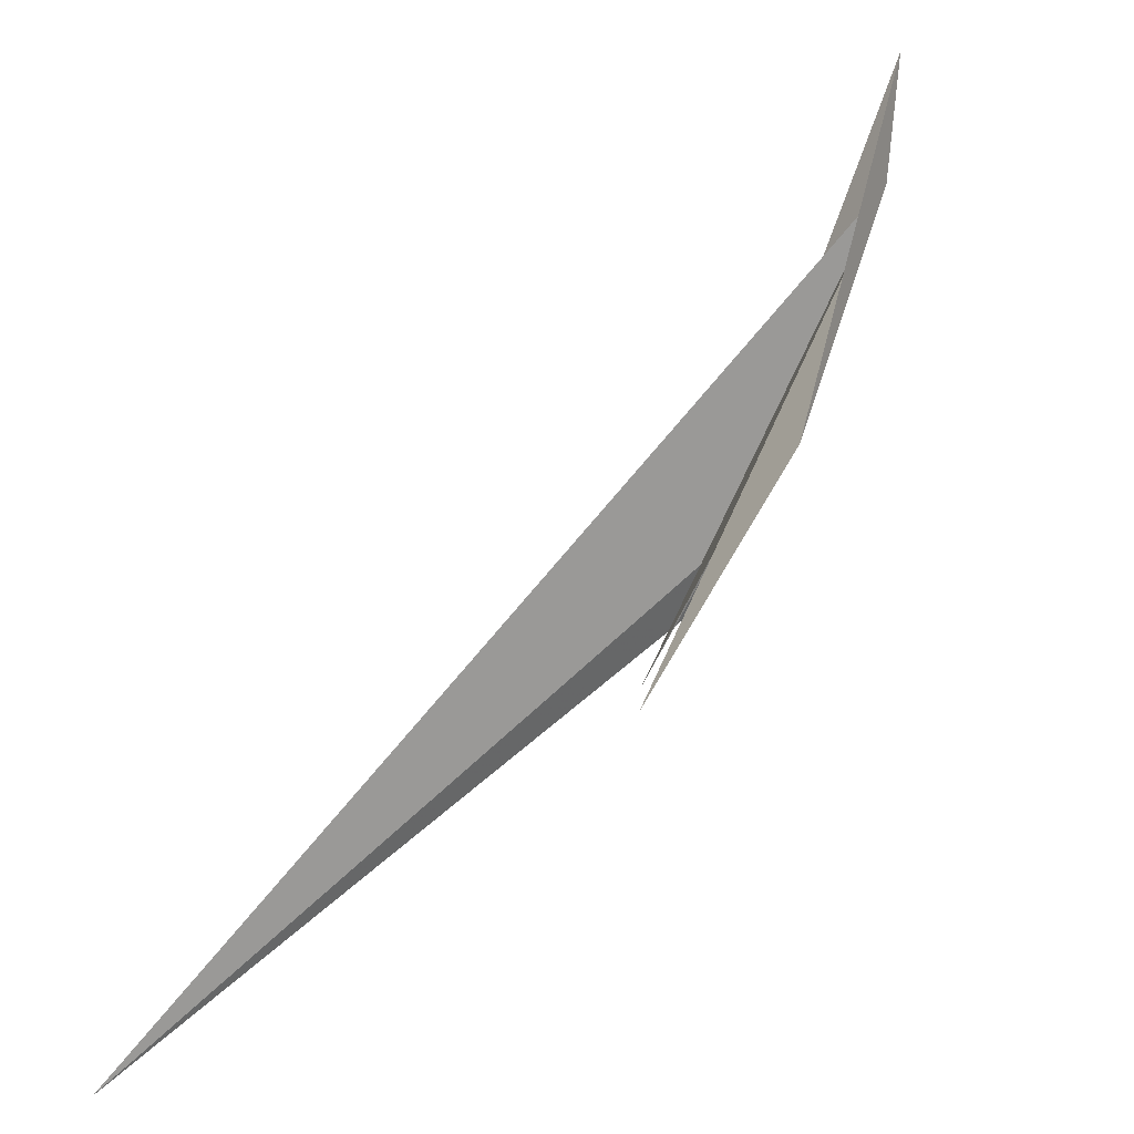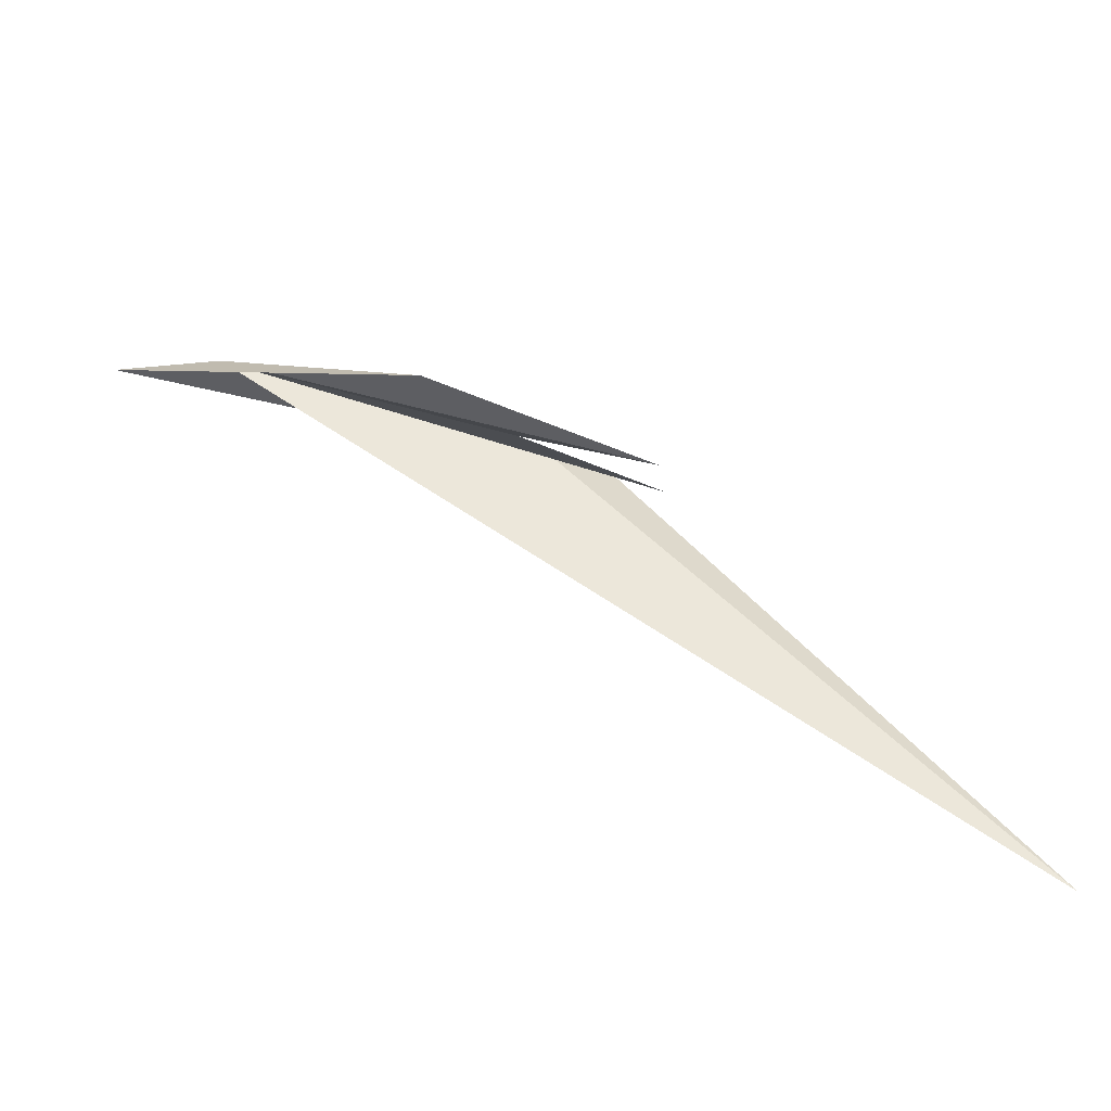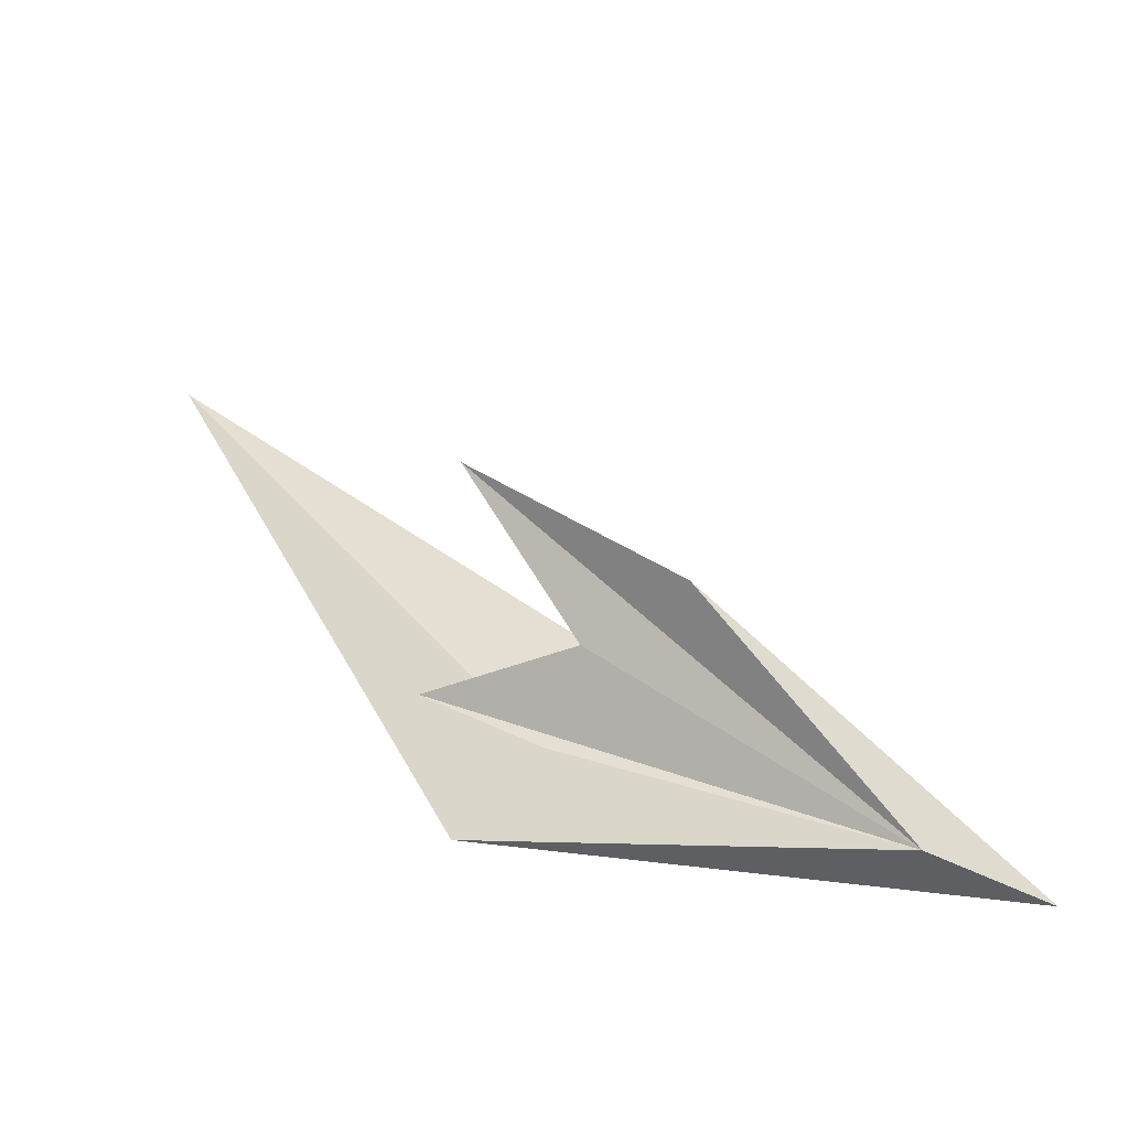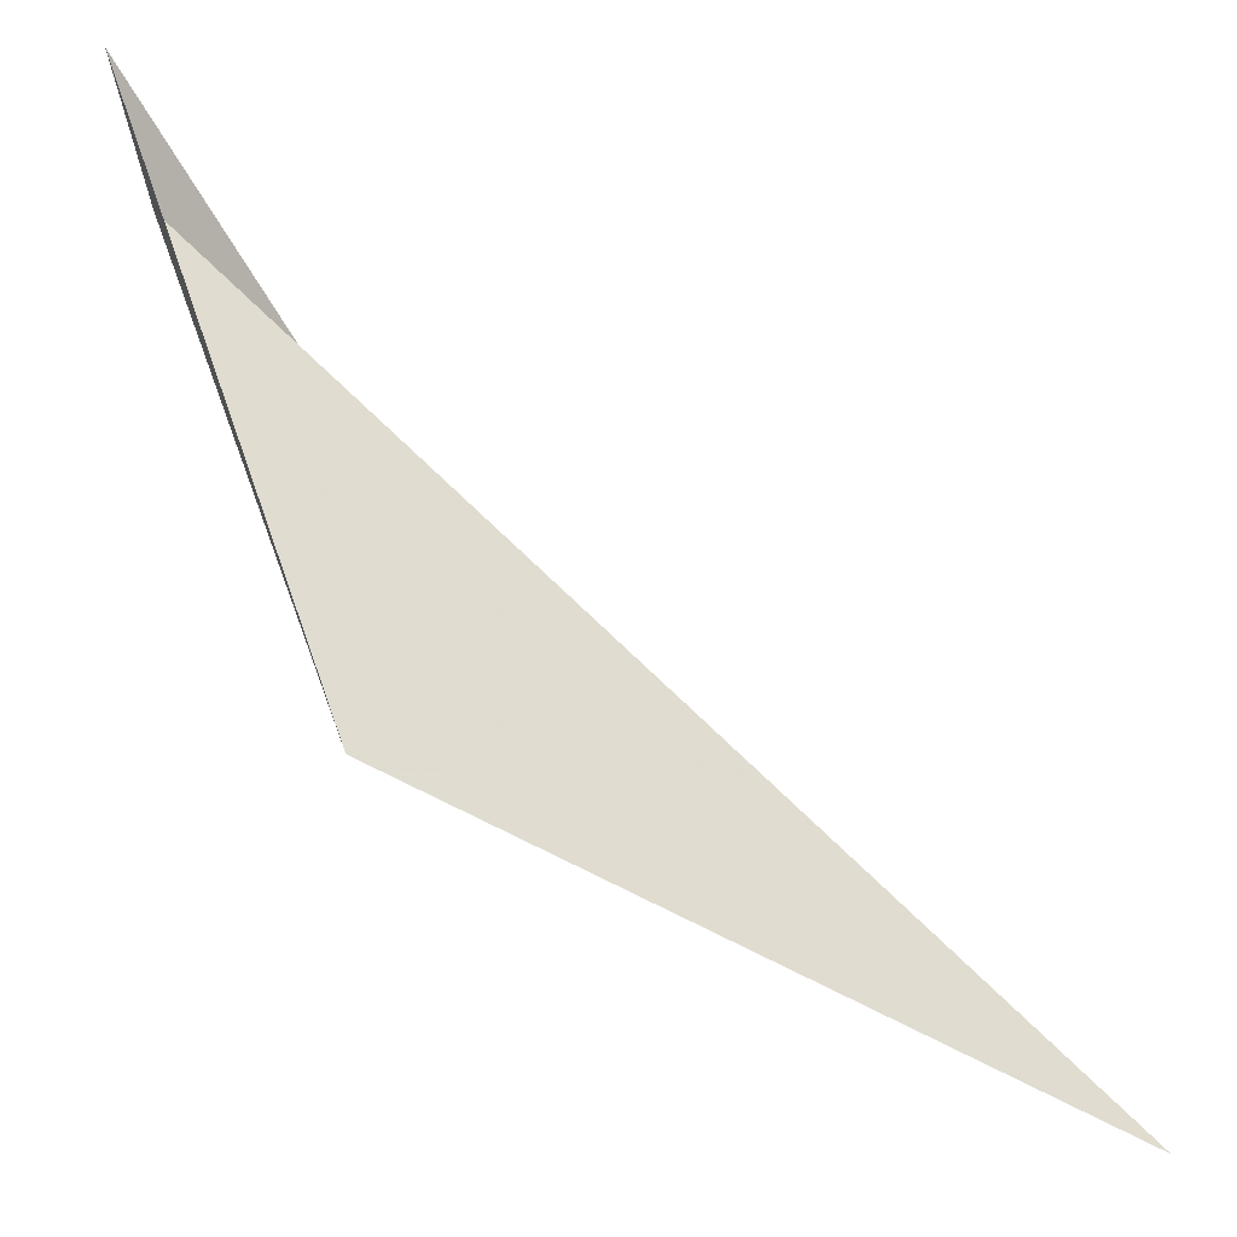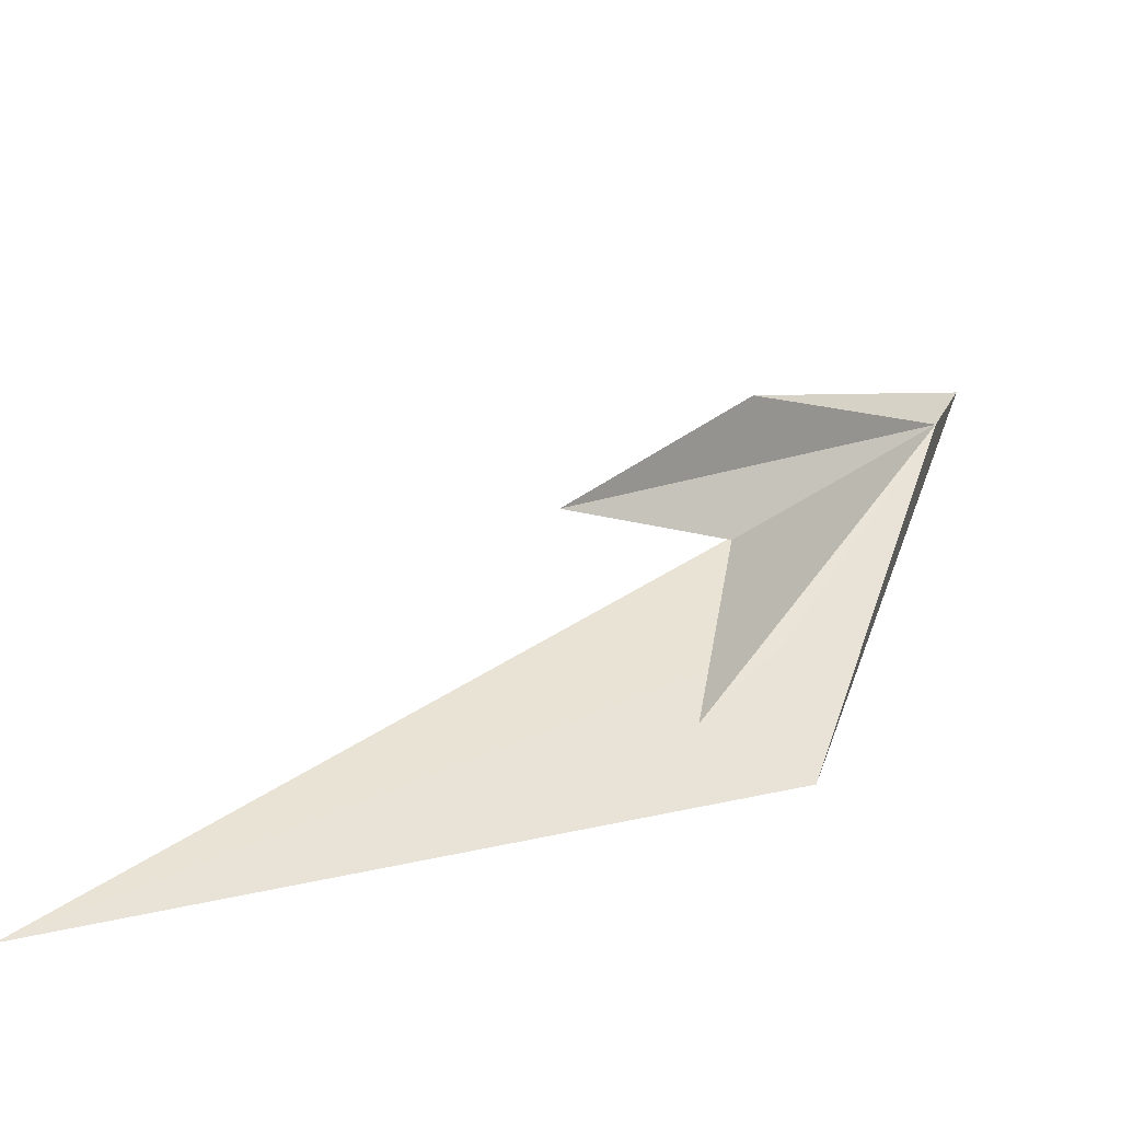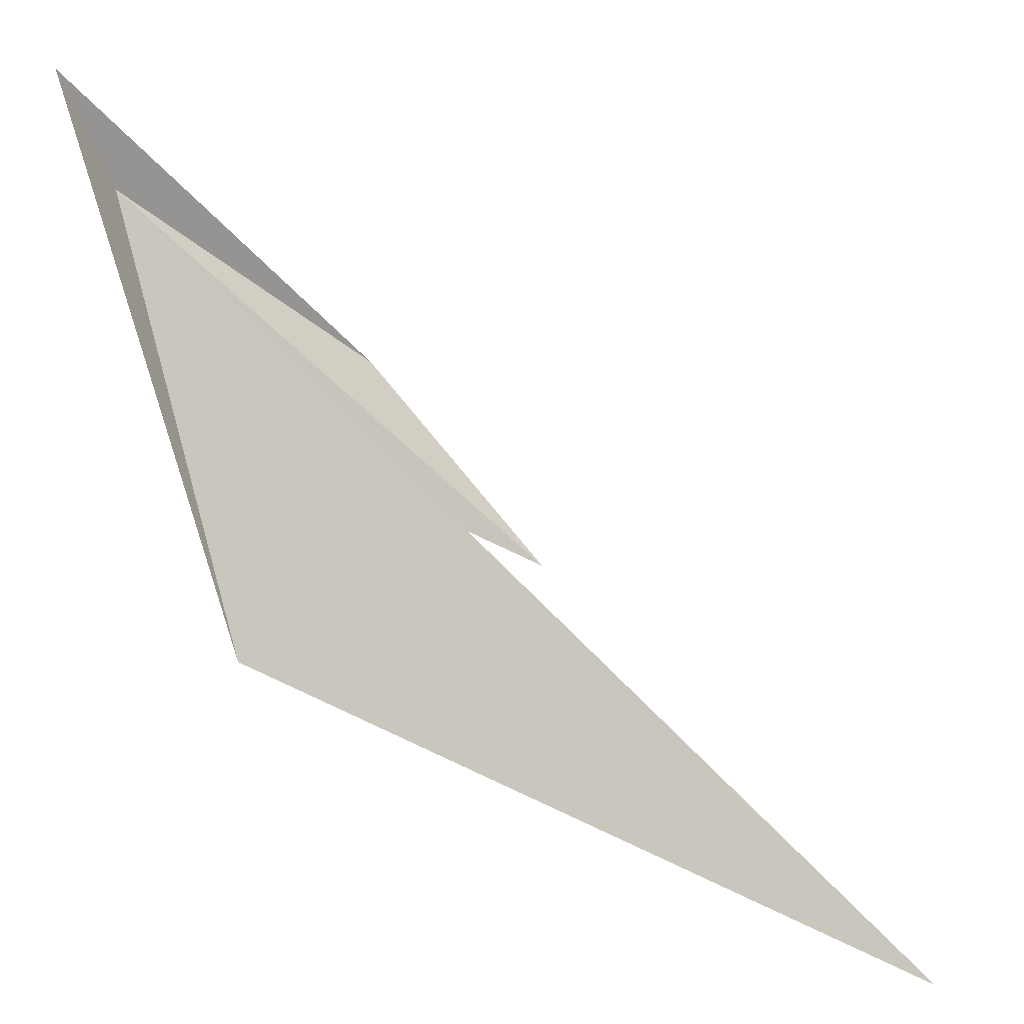
<metadata>
{"format":"obj","ext":"obj","renderer":"f3d","projection":"perspective","resolution":1024,"background":"white","views":[{"elev":14.6,"azim":140.7,"up":"+Z"},{"elev":42.3,"azim":79.2,"up":"+Y"},{"elev":45.2,"azim":-91.5,"up":"+Y"},{"elev":-4.6,"azim":-18.2,"up":"+Z"},{"elev":-54.6,"azim":170.3,"up":"+Z"},{"elev":19.0,"azim":4.5,"up":"+Z"}]}
</metadata>
<code>
v -66.09 129.3 -25.55
v -68.62 127.6 -18.67
v -58.77 121.7 -50.31
v -53.08 136.3 -37.07
v -42.88 135.8 -49.39
v -52.73 131 -42.91
v -19.64 121.1 -68.46
v -56.44 126.7 -45.02
v -51.63 126 -52.09
f 1 3 2
f 1 2 4
f 1 6 9
f 1 9 8
f 1 4 5
f 1 5 6
f 1 8 7
f 1 7 3

</code>
